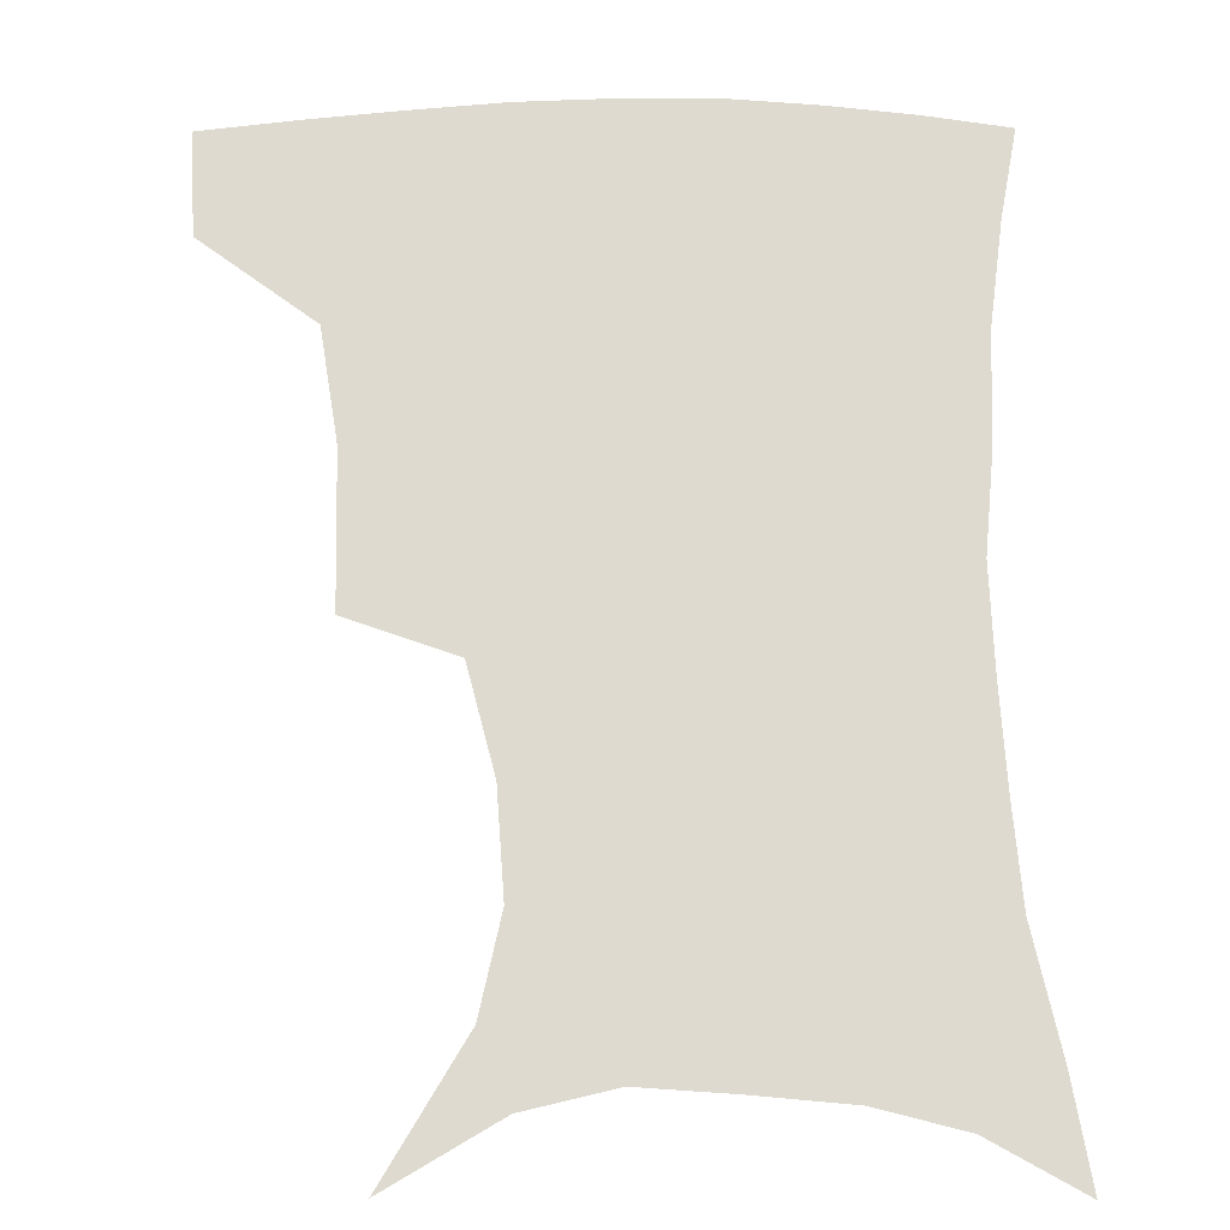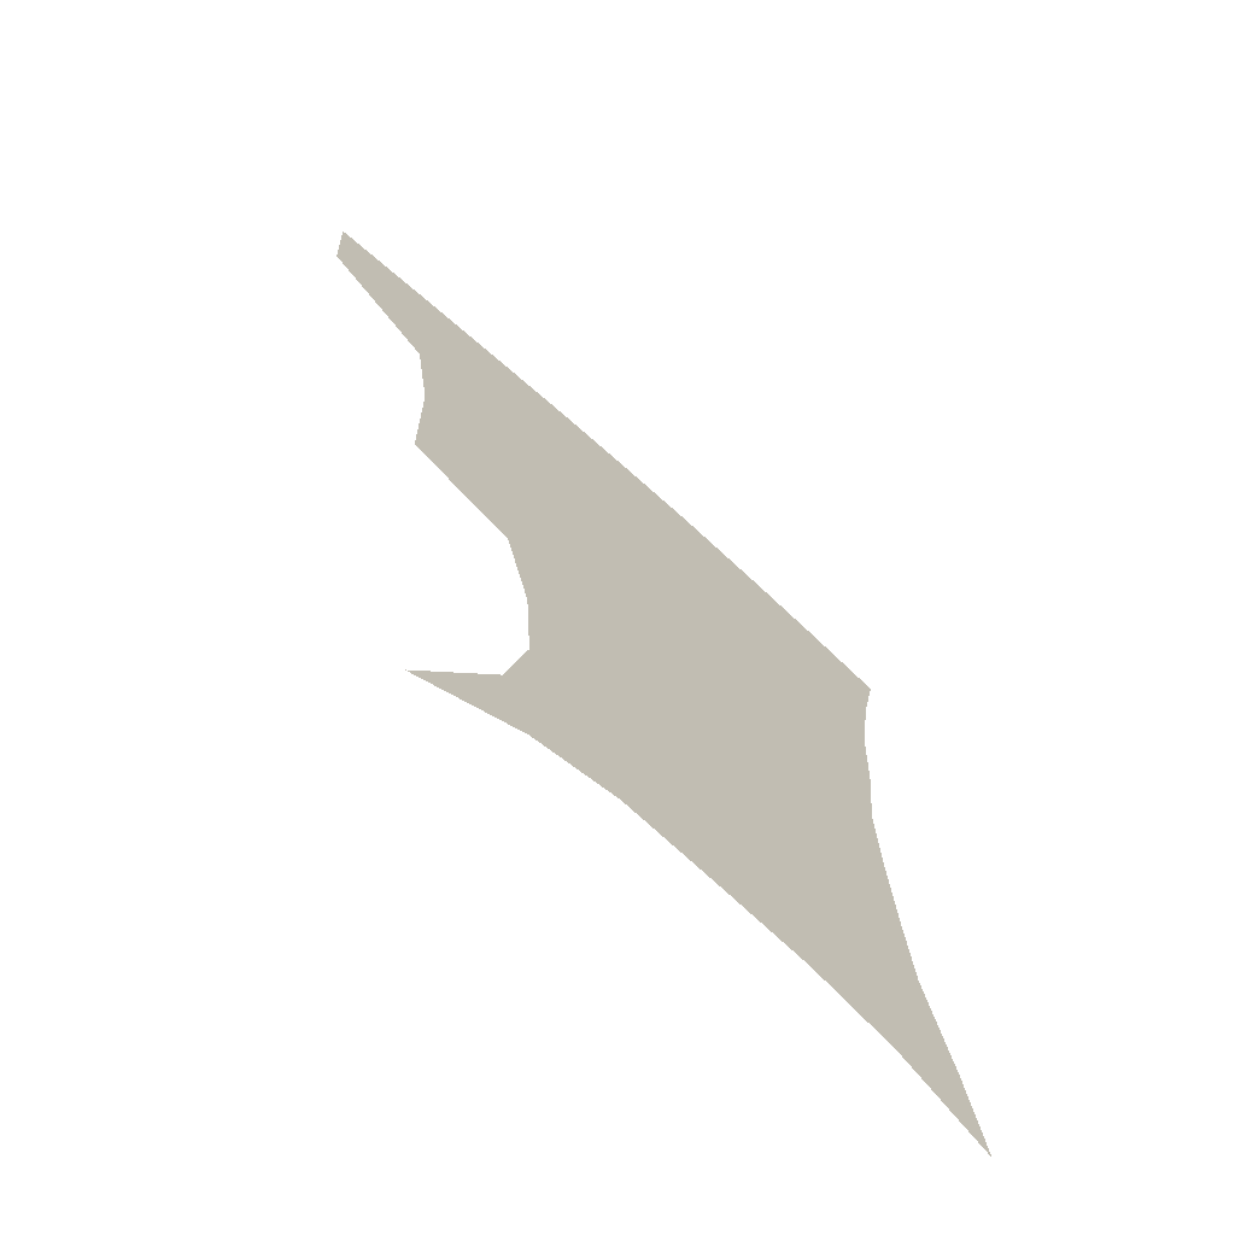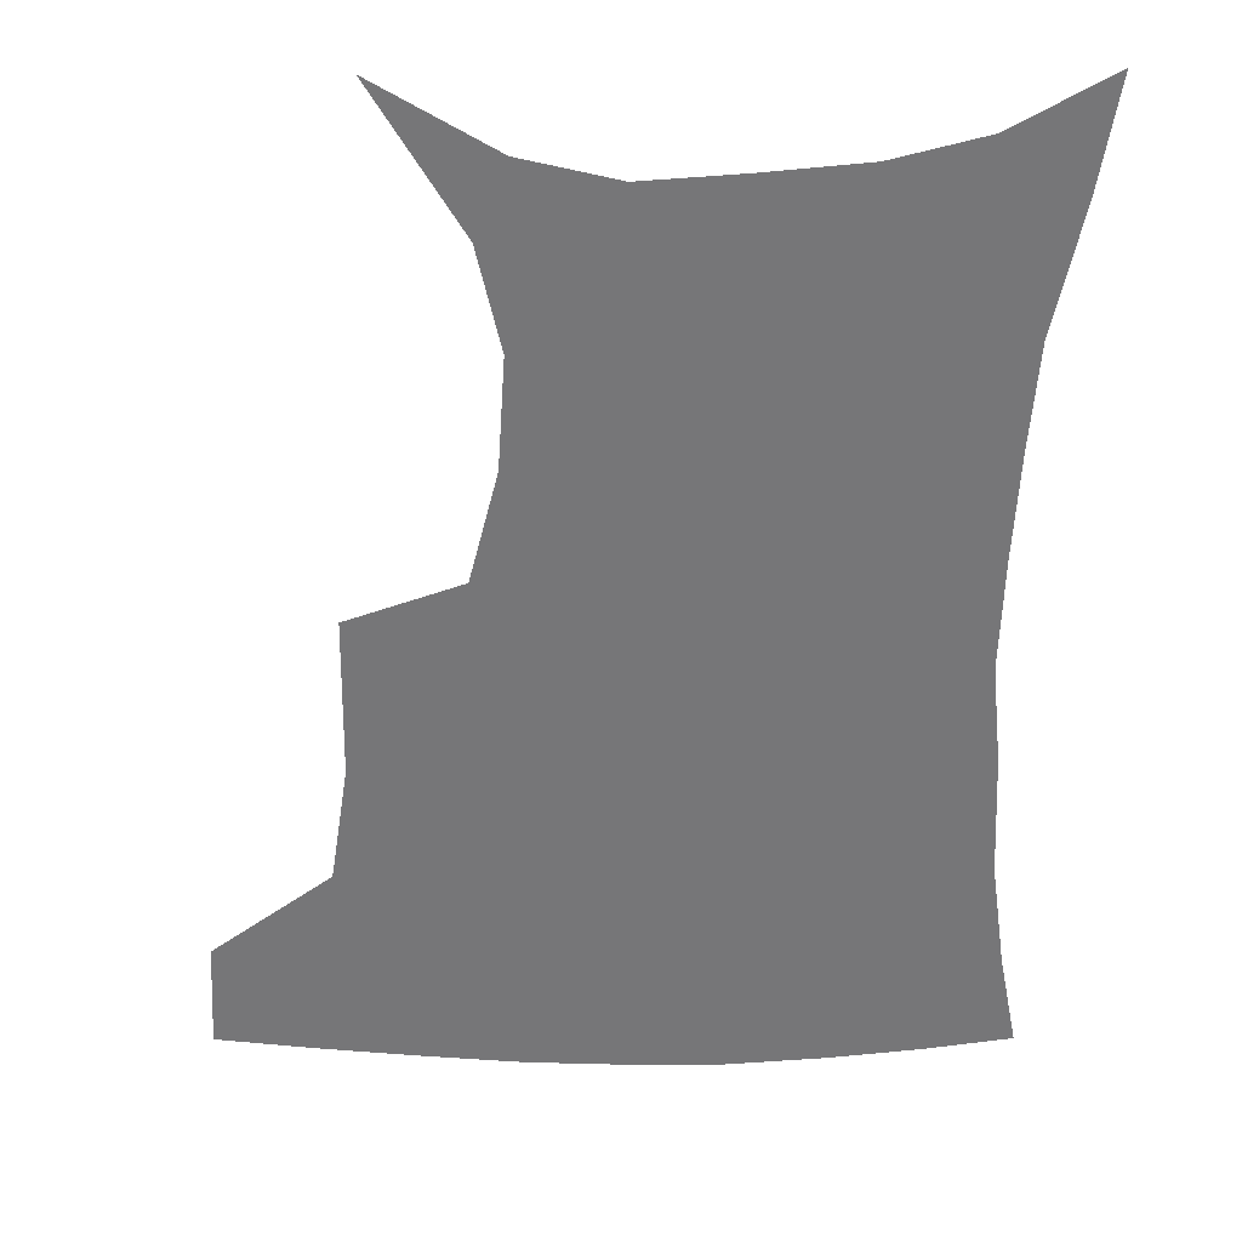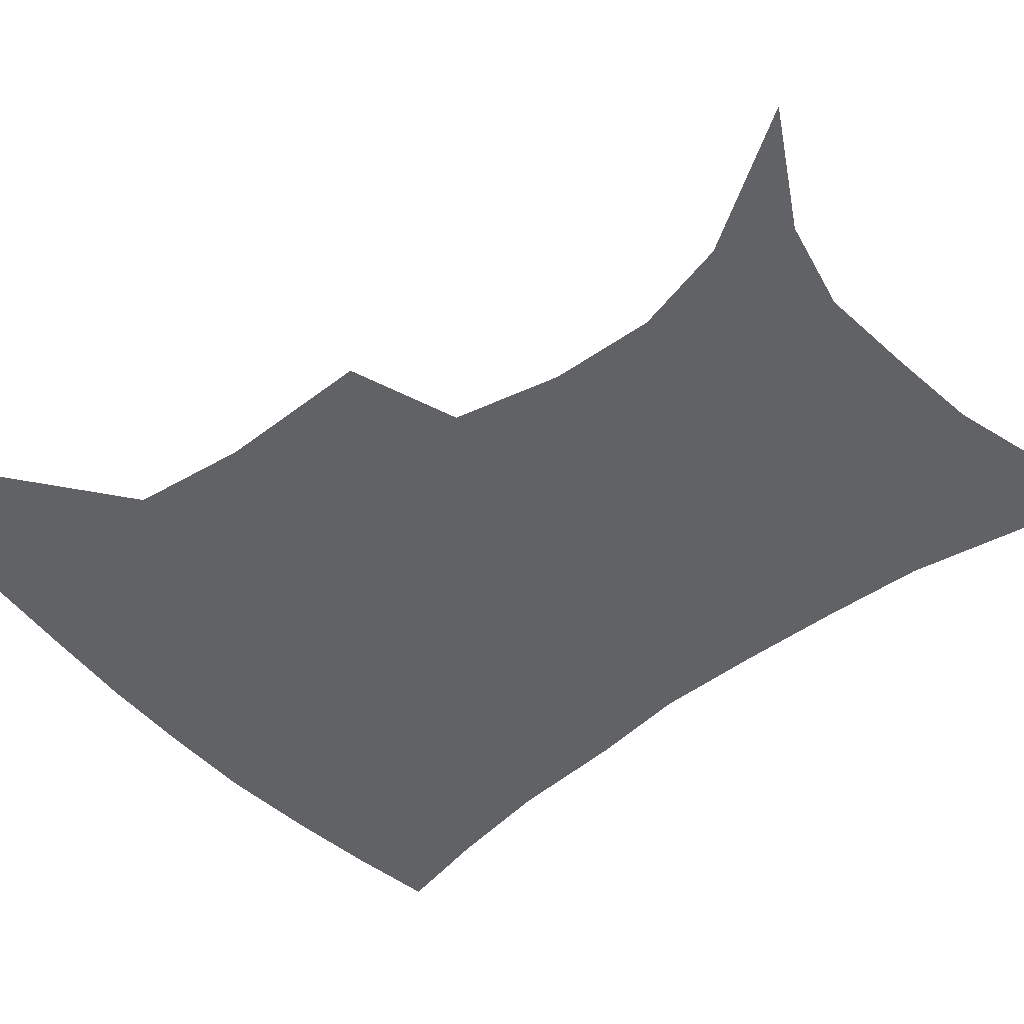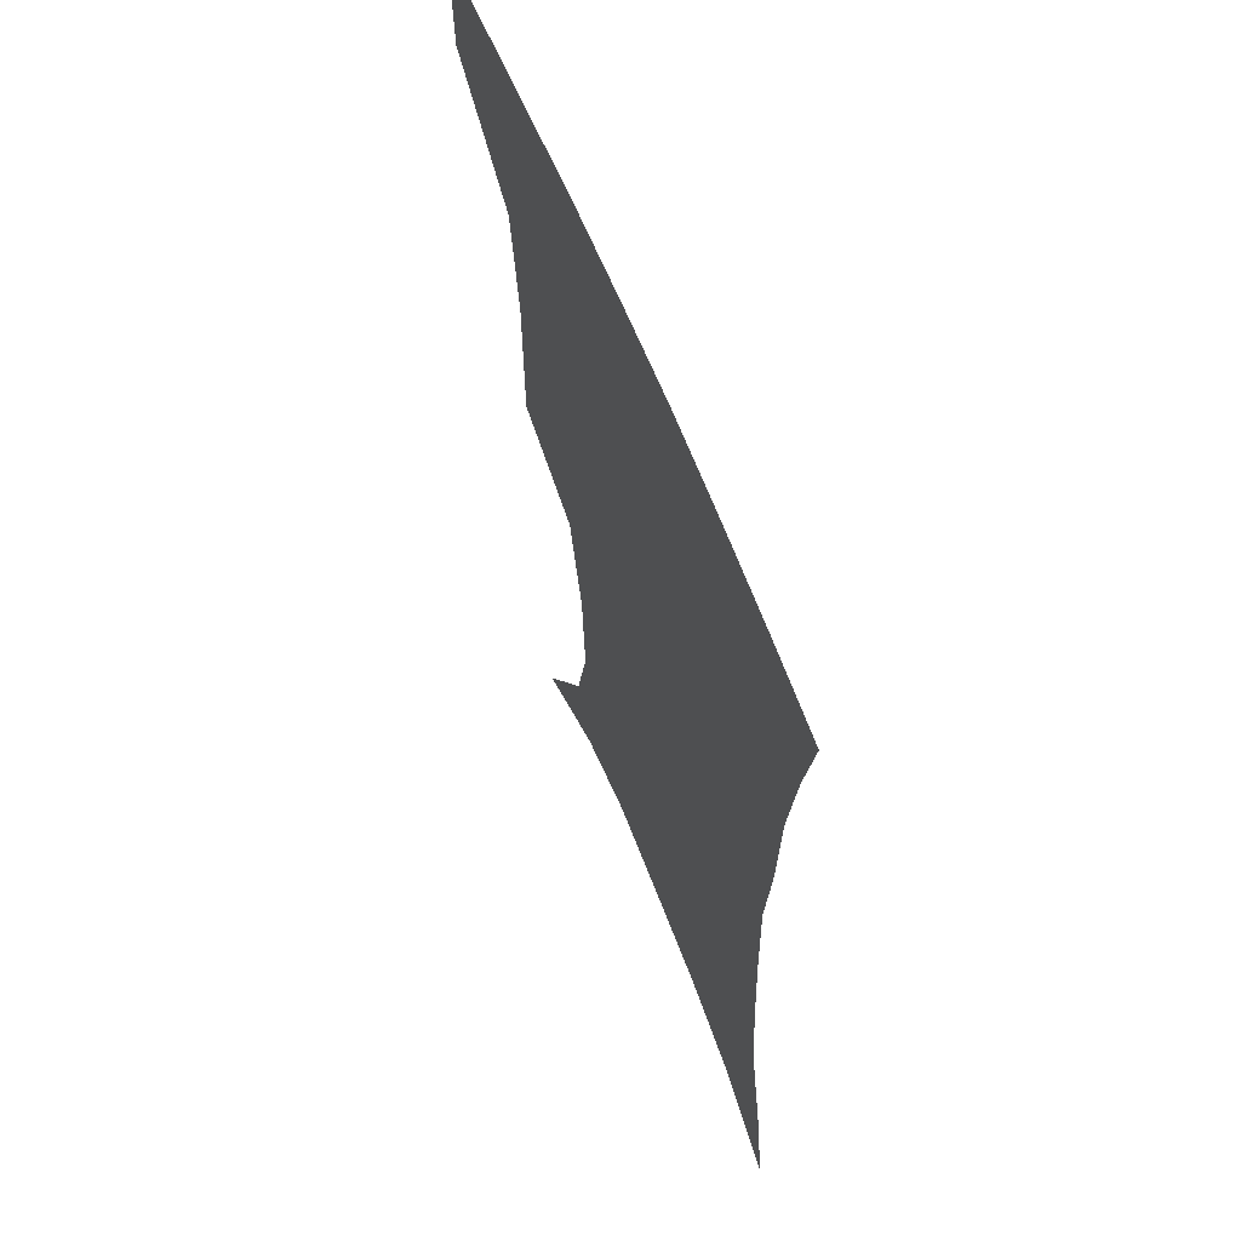
<metadata>
{"format":"obj","ext":"obj","renderer":"f3d","projection":"perspective","resolution":1024,"background":"white","views":[{"elev":70.9,"azim":-0.7,"up":"+Z"},{"elev":-70.4,"azim":-42.0,"up":"+Y"},{"elev":-56.9,"azim":-0.3,"up":"+Z"},{"elev":-50.5,"azim":-49.3,"up":"+Z"},{"elev":62.2,"azim":68.6,"up":"+Y"}]}
</metadata>
<code>
v 455.6 384 0
v 454 416.5 0
v 497 273.4 0
v 496.5 321.4 0
v 491.2 357 0
v 487.9 389.7 0
v 484.4 419.9 0
v 508.2 122 0
v 534.2 164.7 0
v 541.3 194.9 0
v 539.3 227.7 0
v 531 261 0
v 526 300.8 0
v 523.3 335.1 0
v 520.4 365.4 0
v 517.2 393.4 0
v 514.2 422.6 0
v 543.3 142.3 0
v 559.7 180.8 0
v 561.1 212.8 0
v 558 244.6 0
v 553.2 275.5 0
v 550.1 307.4 0
v 549 341.2 0
v 547.4 368.6 0
v 546.2 395.9 0
v 543.3 424.8 0
v 571.5 148.7 0
v 580.5 184.9 0
v 580.9 221.4 0
v 578.4 252.2 0
v 576 282.9 0
v 574.8 315.9 0
v 574.3 344.4 0
v 574.8 371.9 0
v 573.8 397.3 0
v 572.1 425.6 0
v 601.5 146.2 0
v 602.5 188.6 0
v 601.5 219.6 0
v 599.2 252 0
v 597.8 287 0
v 597.9 317.2 0
v 598.7 345.5 0
v 599.9 371.8 0
v 601 397.3 0
v 600.5 425.4 0
v 630.8 143.2 0
v 625.1 184.6 0
v 621.6 222.7 0
v 620.1 254.3 0
v 619.9 283.9 0
v 620.8 312.7 0
v 622 343.4 0
v 624.9 370.1 0
v 628 396.2 0
v 630.7 422.6 0
v 658 135.9 0
v 649.2 177 0
v 643.7 214.2 0
v 642.1 245.6 0
v 641.5 276.8 0
v 642.8 306.7 0
v 646.4 334 0
v 649.3 364.9 0
v 653.2 393.8 0
v 657.9 419.1 0
v 686.6 119.4 0
v 681.3 152.2 0
v 673.4 190.5 0
v 671.1 221.3 0
v 669.5 253.4 0
v 668.7 287.1 0
v 671.8 317 0
v 673.6 353.8 0
v 678.2 386.2 0
v 683.8 414.9 0
v 691 451 0
f 5 6 1
f 1 6 2
f 6 7 2
f 12 13 3
f 3 13 4
f 13 14 4
f 4 14 5
f 14 15 5
f 5 15 6
f 15 16 6
f 6 16 7
f 16 17 7
f 8 18 9
f 18 19 9
f 9 19 10
f 19 20 10
f 10 20 11
f 20 21 11
f 11 21 12
f 21 22 12
f 12 22 13
f 22 23 13
f 13 23 14
f 23 24 14
f 14 24 15
f 24 25 15
f 15 25 16
f 25 26 16
f 16 26 17
f 26 27 17
f 18 28 19
f 28 29 19
f 19 29 20
f 29 30 20
f 20 30 21
f 30 31 21
f 21 31 22
f 31 32 22
f 22 32 23
f 32 33 23
f 23 33 24
f 33 34 24
f 24 34 25
f 34 35 25
f 25 35 26
f 35 36 26
f 26 36 27
f 36 37 27
f 28 38 29
f 38 39 29
f 29 39 30
f 39 40 30
f 30 40 31
f 40 41 31
f 31 41 32
f 41 42 32
f 32 42 33
f 42 43 33
f 33 43 34
f 43 44 34
f 34 44 35
f 44 45 35
f 35 45 36
f 45 46 36
f 36 46 37
f 46 47 37
f 38 48 39
f 48 49 39
f 39 49 40
f 49 50 40
f 40 50 41
f 50 51 41
f 41 51 42
f 51 52 42
f 42 52 43
f 52 53 43
f 43 53 44
f 53 54 44
f 44 54 45
f 54 55 45
f 45 55 46
f 55 56 46
f 46 56 47
f 56 57 47
f 48 58 49
f 58 59 49
f 49 59 50
f 59 60 50
f 50 60 51
f 60 61 51
f 51 61 52
f 61 62 52
f 52 62 53
f 62 63 53
f 53 63 54
f 63 64 54
f 54 64 55
f 64 65 55
f 55 65 56
f 65 66 56
f 56 66 57
f 66 67 57
f 58 68 59
f 68 69 59
f 59 69 60
f 69 70 60
f 60 70 61
f 70 71 61
f 61 71 62
f 71 72 62
f 62 72 63
f 72 73 63
f 63 73 64
f 73 74 64
f 64 74 65
f 74 75 65
f 65 75 66
f 75 76 66
f 66 76 67
f 76 77 67

</code>
